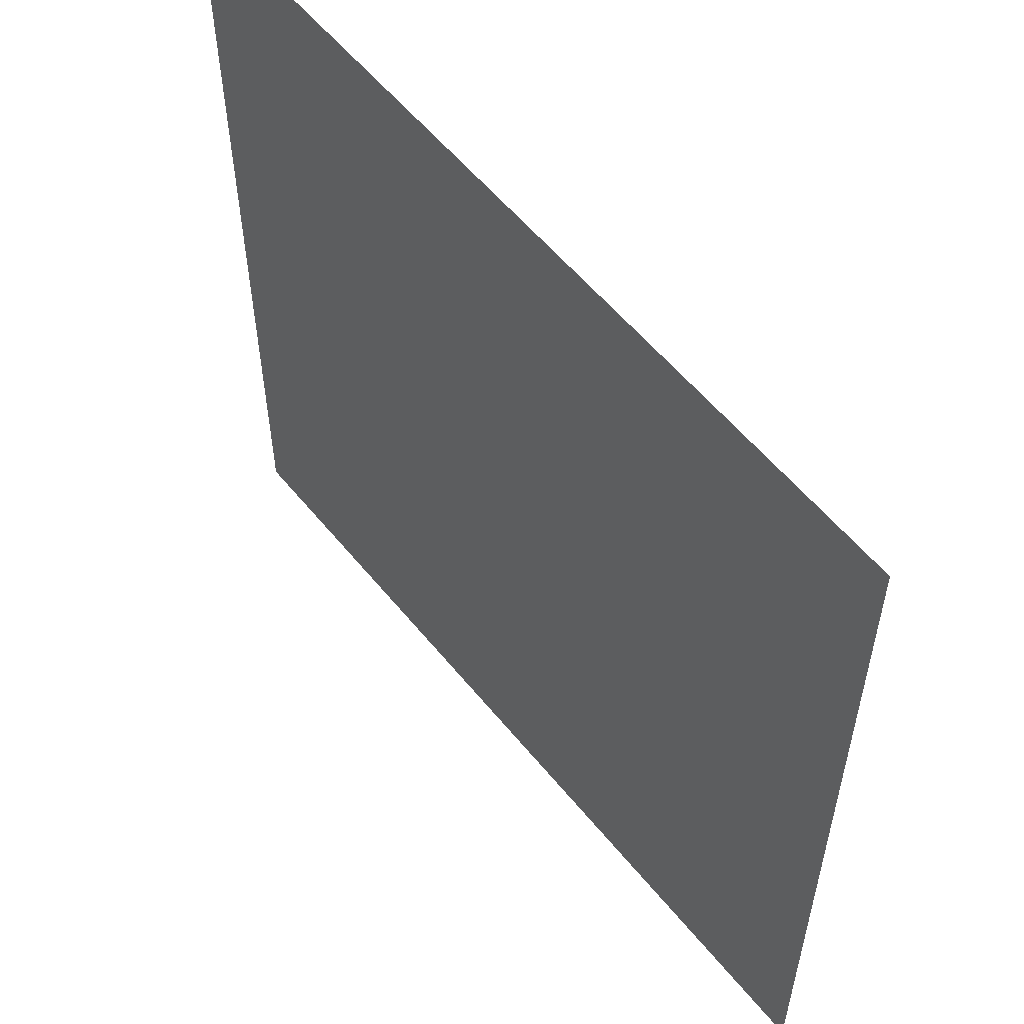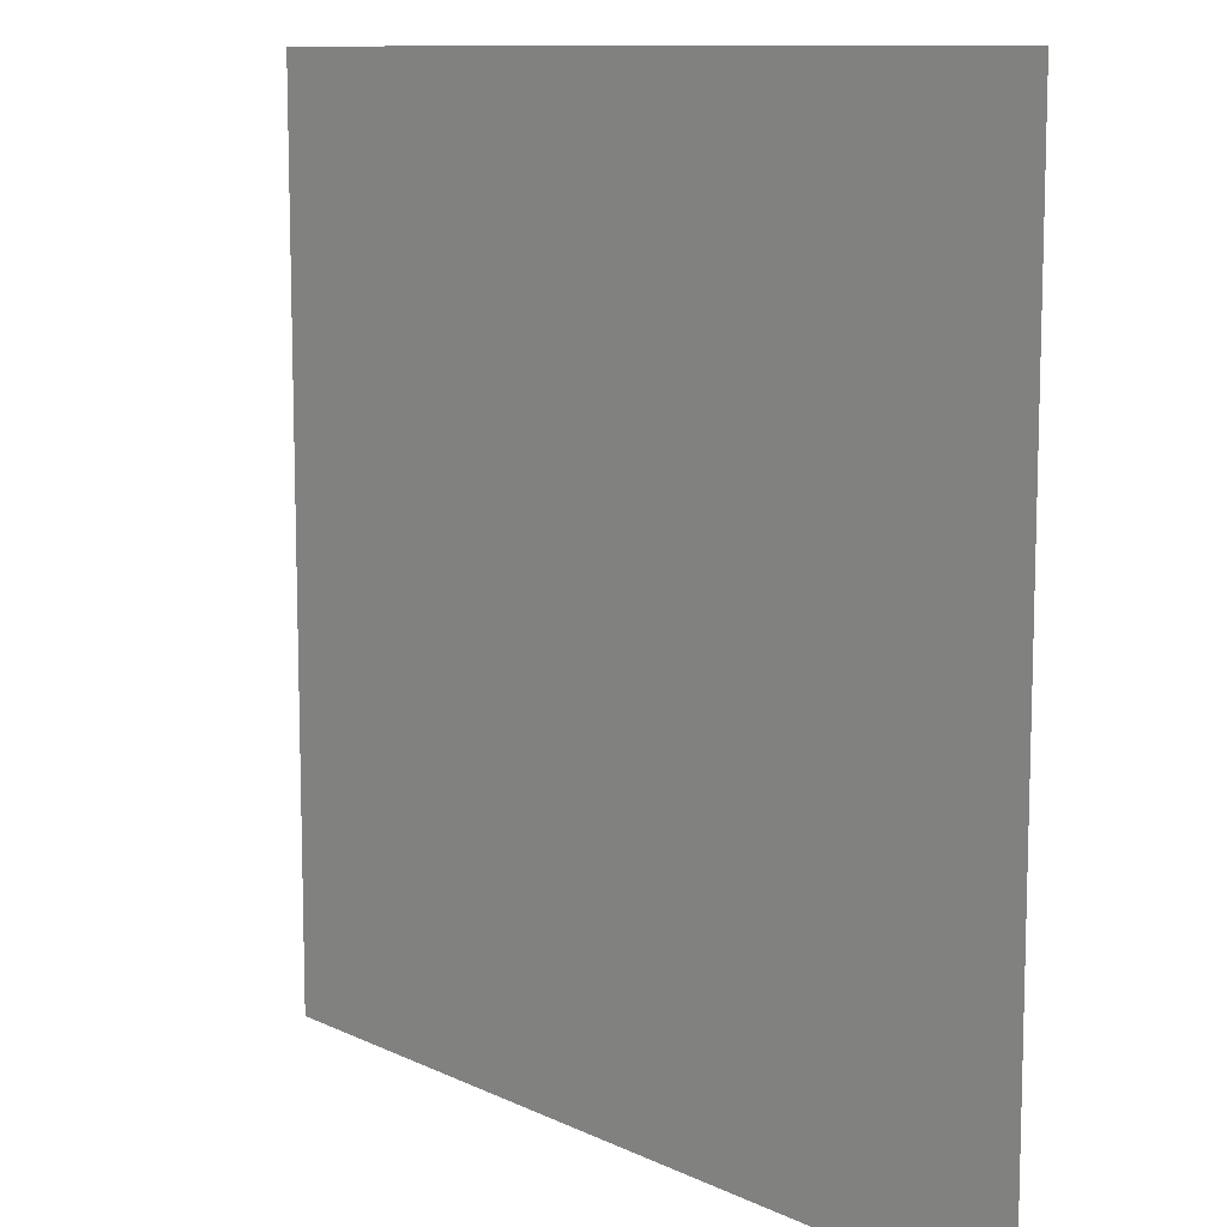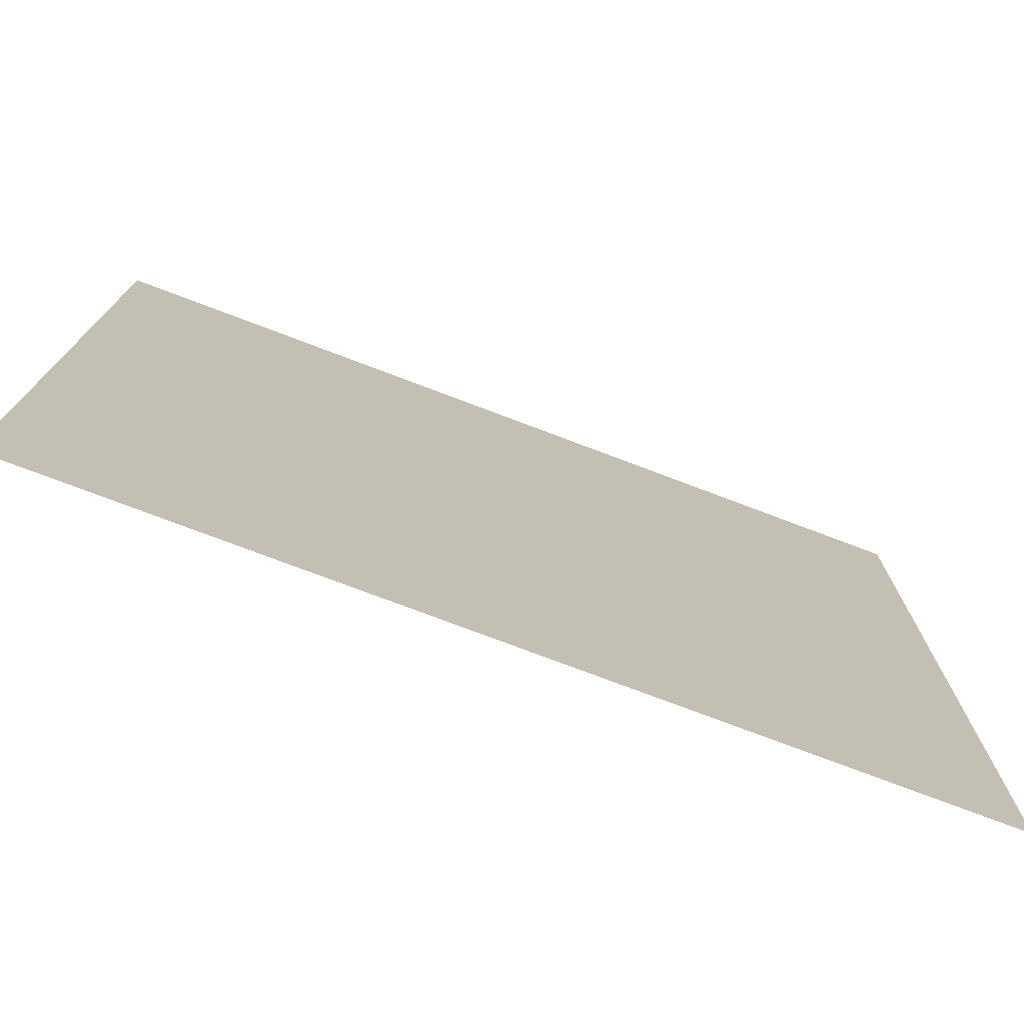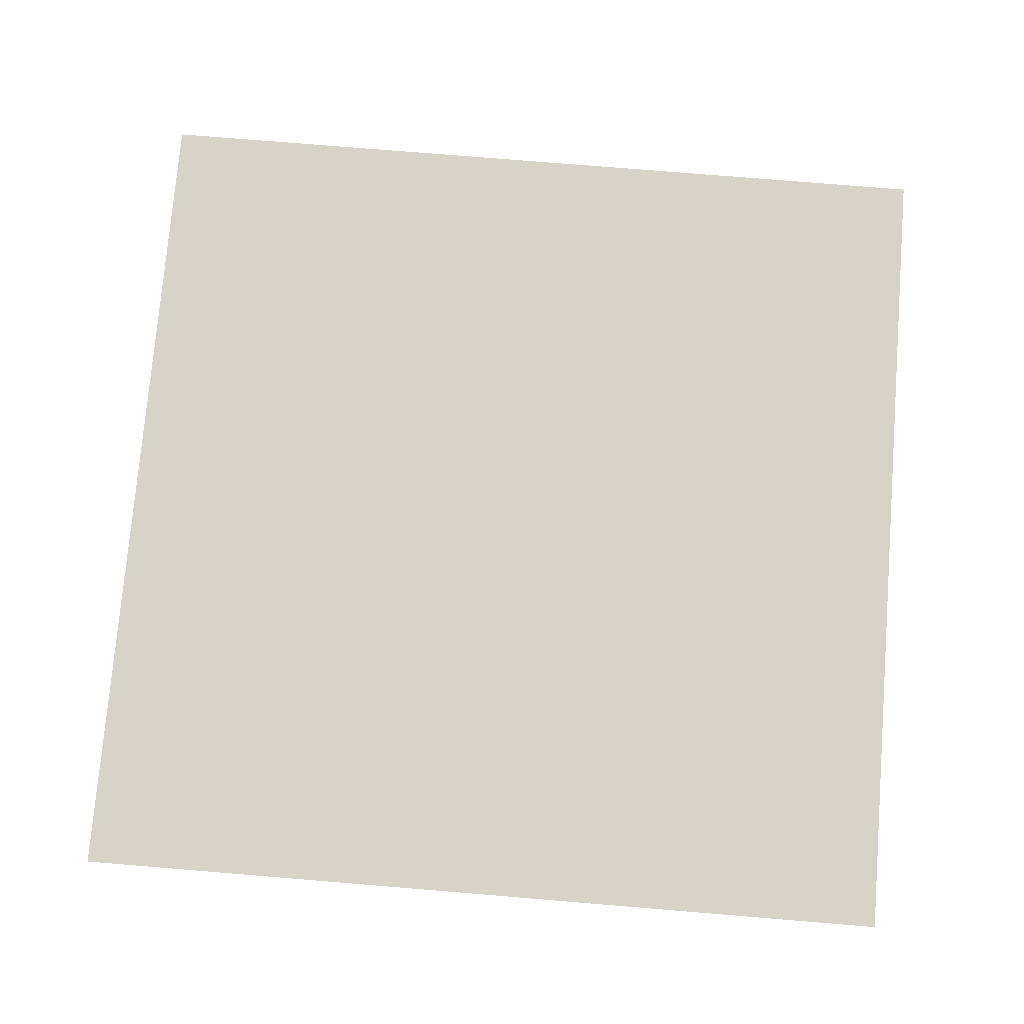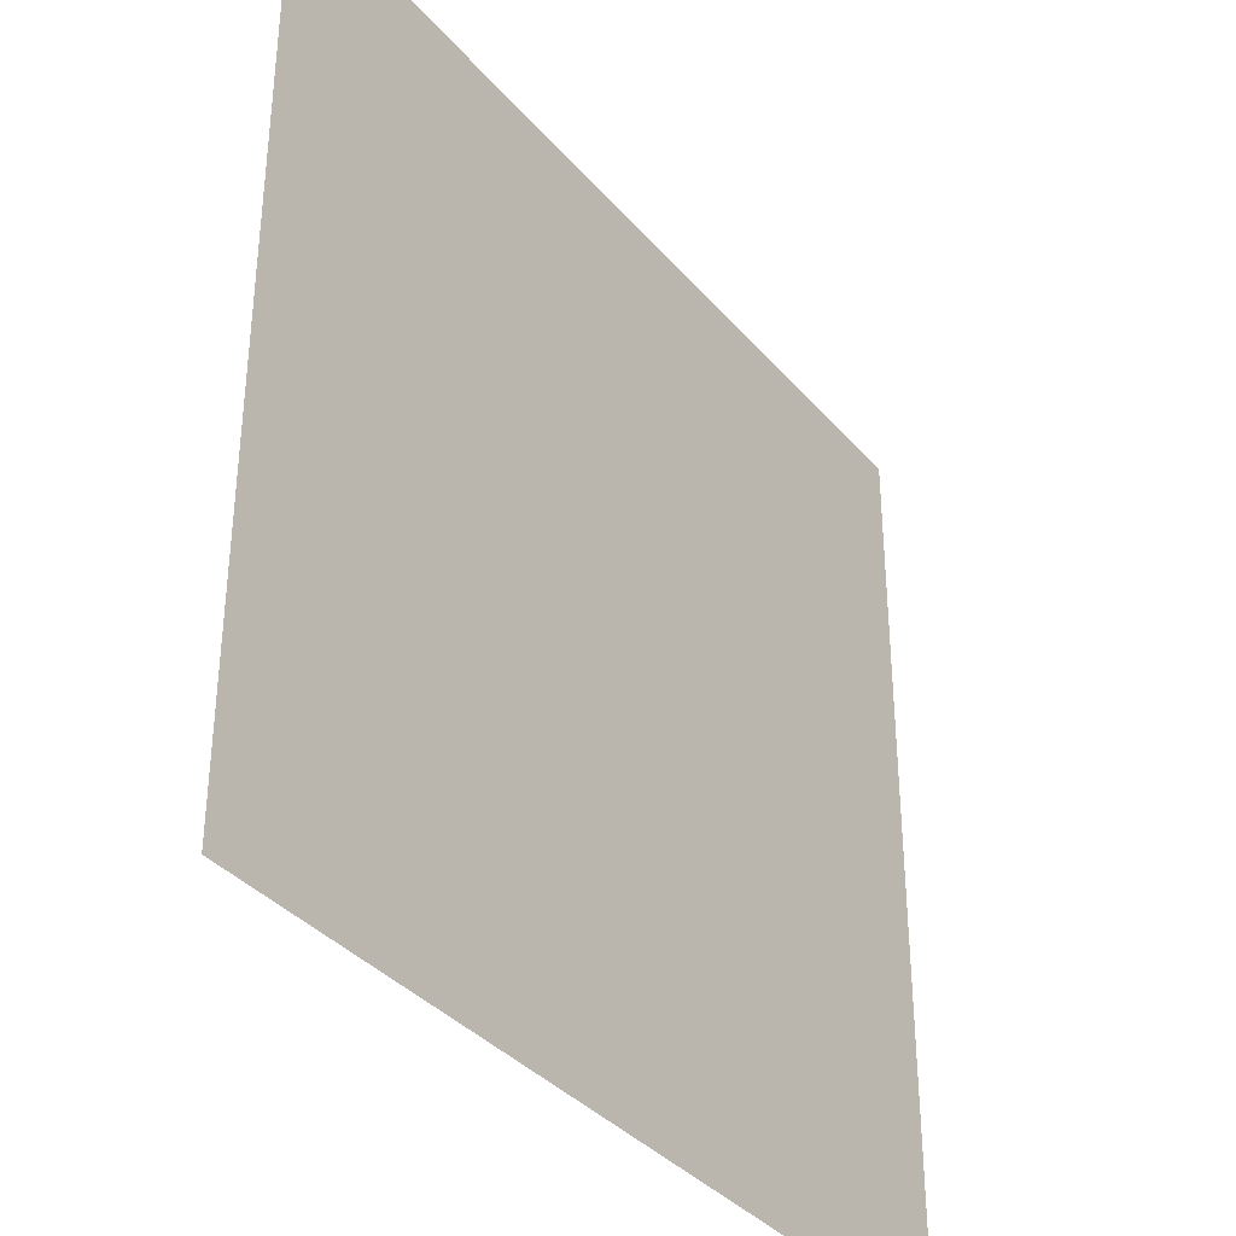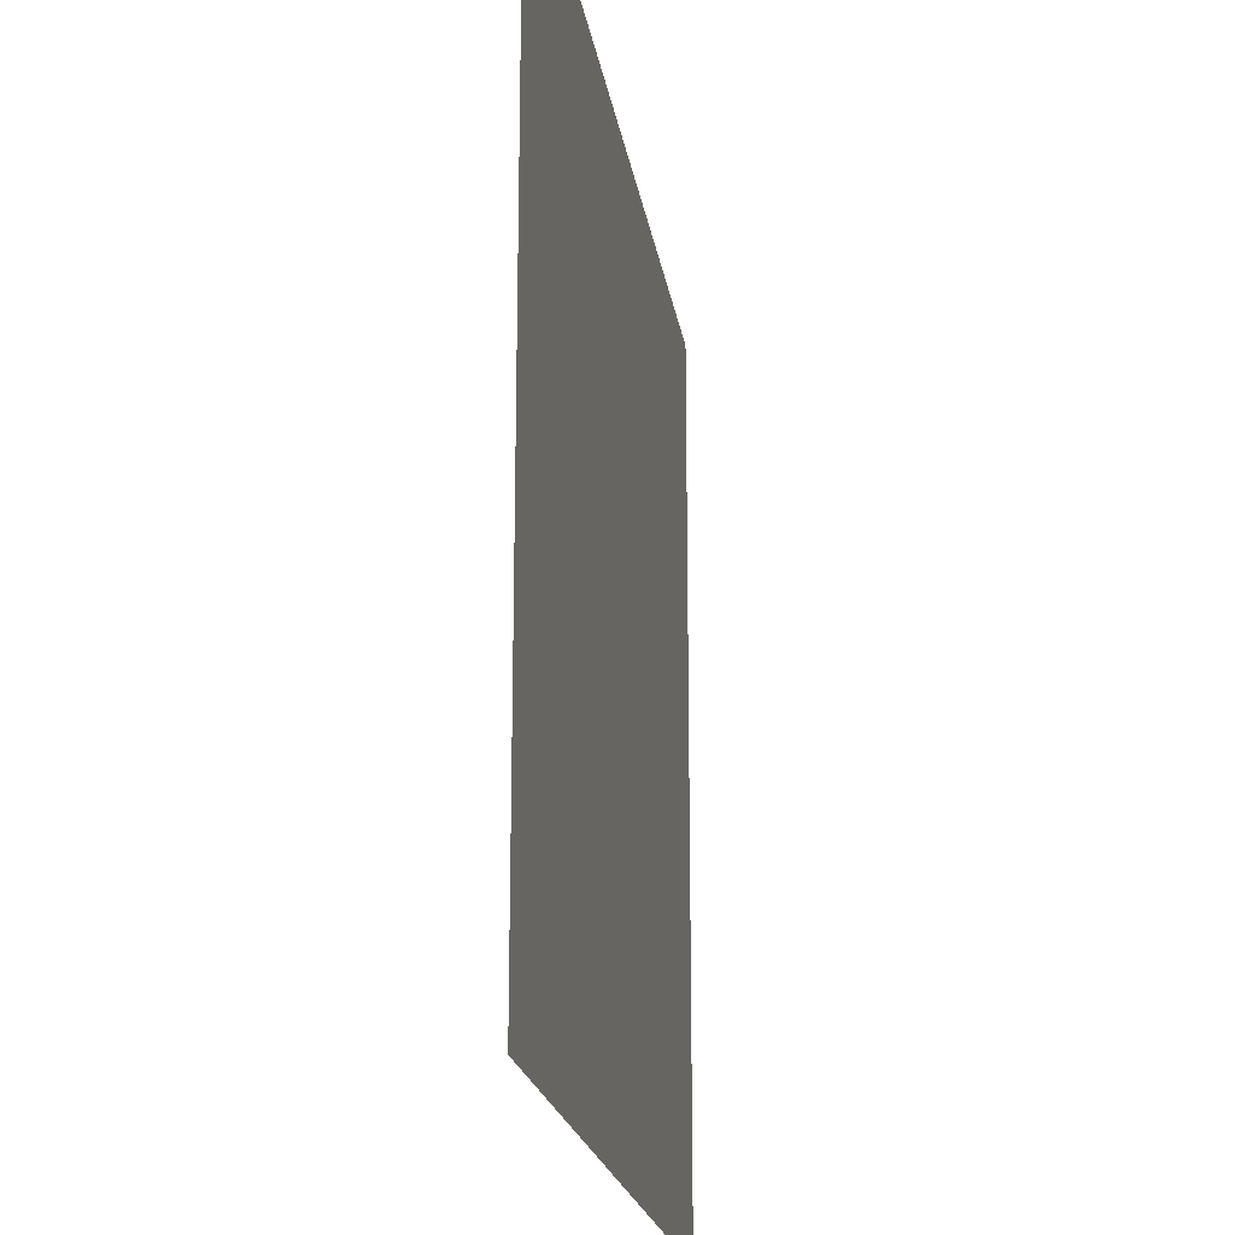
<metadata>
{"format":"obj","ext":"obj","renderer":"f3d","projection":"perspective","resolution":1024,"background":"white","views":[{"elev":56.8,"azim":-128.6,"up":"+Z"},{"elev":10.5,"azim":49.7,"up":"+Z"},{"elev":-76.4,"azim":-20.7,"up":"+Z"},{"elev":76.1,"azim":-175.3,"up":"+Y"},{"elev":-36.1,"azim":-55.2,"up":"+Z"},{"elev":-20.2,"azim":98.6,"up":"+Z"}]}
</metadata>
<code>
v  -1.447 0 0.7234
v  -1.447 0 1.447
v  -0.7234 0 1.447
v  -0.7234 0 0.7234
v  0 0 1.447
v  0 0 0.7234
v  0.7234 0 1.447
v  0.7234 0 0.7234
v  1.447 0 1.447
v  1.447 0 0.7234
v  -1.447 0 -0
v  -0.7234 0 -0
v  0 0 -0
v  0.7234 0 -0
v  1.447 0 -0
v  -1.447 0 -0.7234
v  -0.7234 0 -0.7234
v  0 0 -0.7234
v  0.7234 0 -0.7234
v  1.447 0 -0.7234
v  -1.447 0 -1.447
v  -0.7234 0 -1.447
v  0 0 -1.447
v  0.7234 0 -1.447
v  1.447 0 -1.447
o Plane001
g Plane001
f 1 2 3 4
f 4 3 5 6
f 6 5 7 8
f 8 7 9 10
f 11 1 4 12
f 12 4 6 13
f 13 6 8 14
f 14 8 10 15
f 16 11 12 17
f 17 12 13 18
f 18 13 14 19
f 19 14 15 20
f 21 16 17 22
f 22 17 18 23
f 23 18 19 24
f 24 19 20 25

</code>
